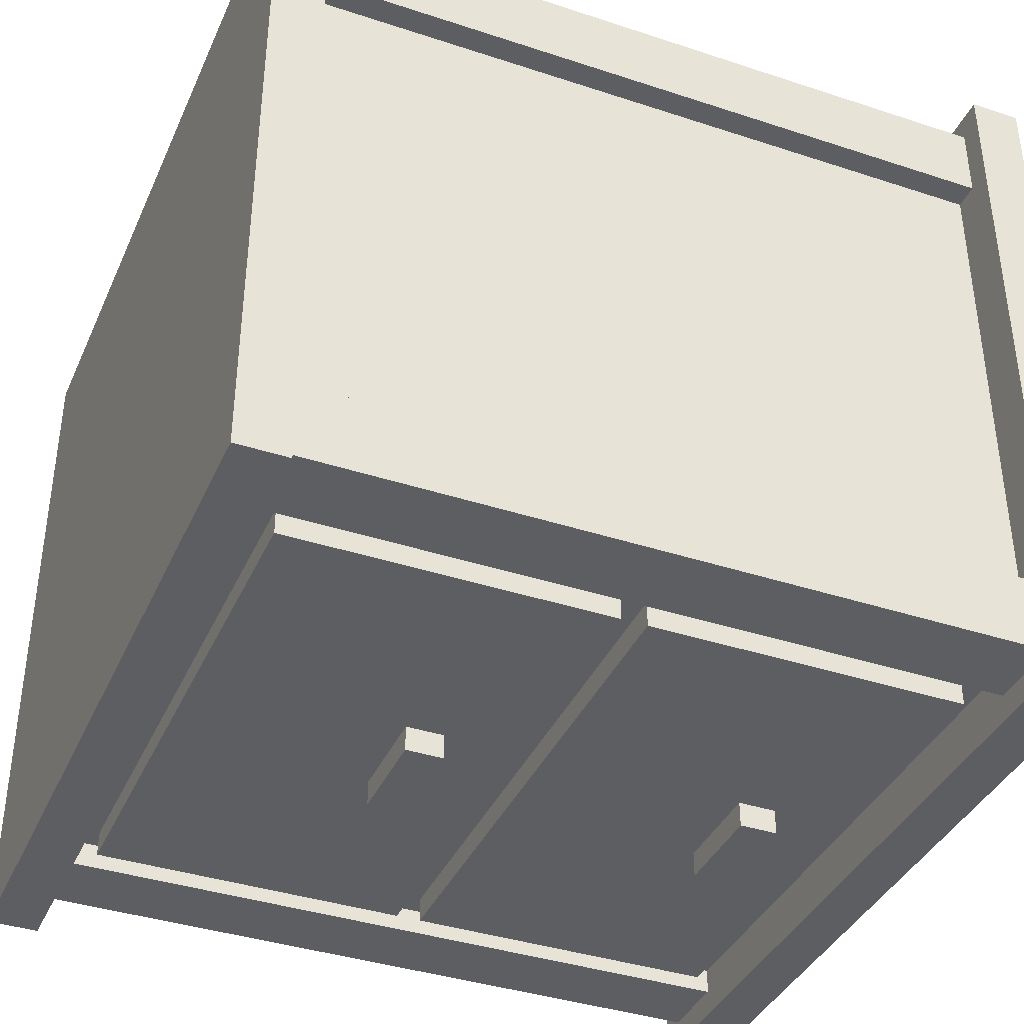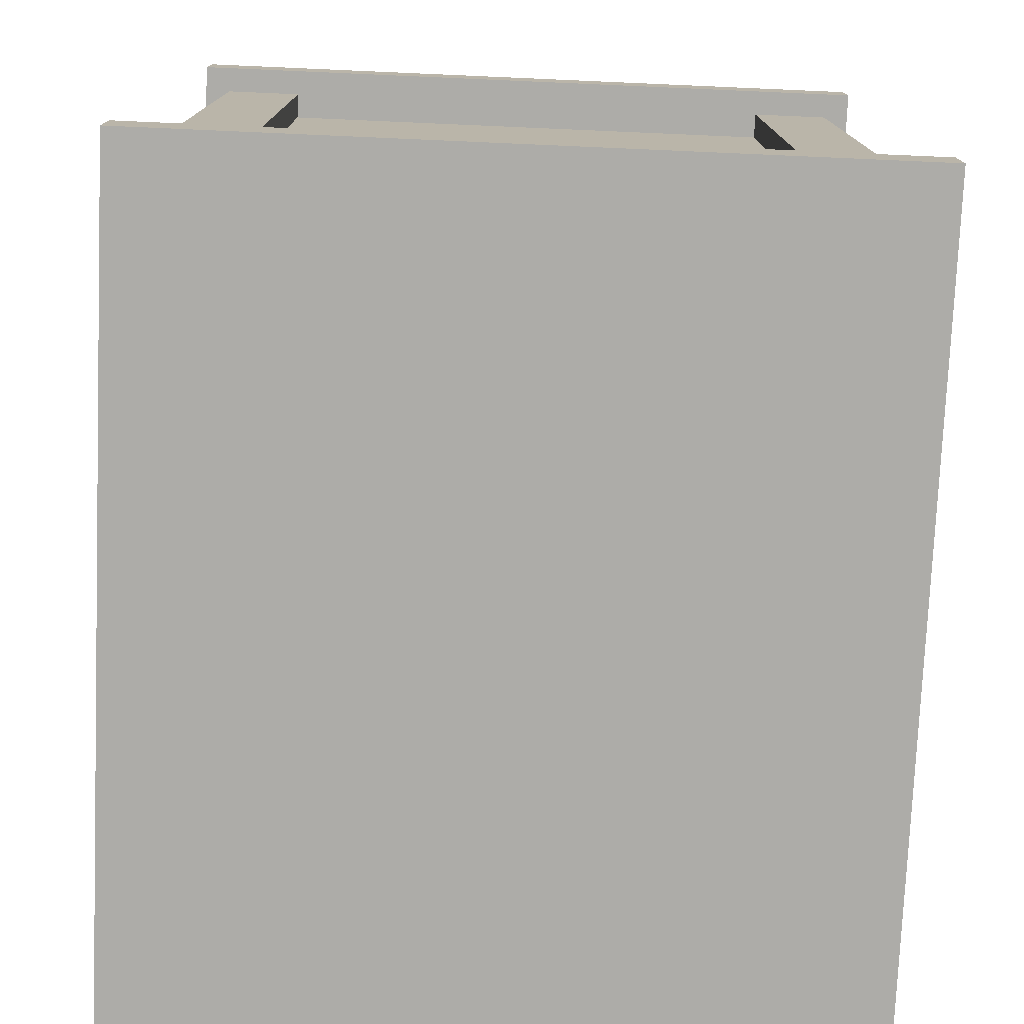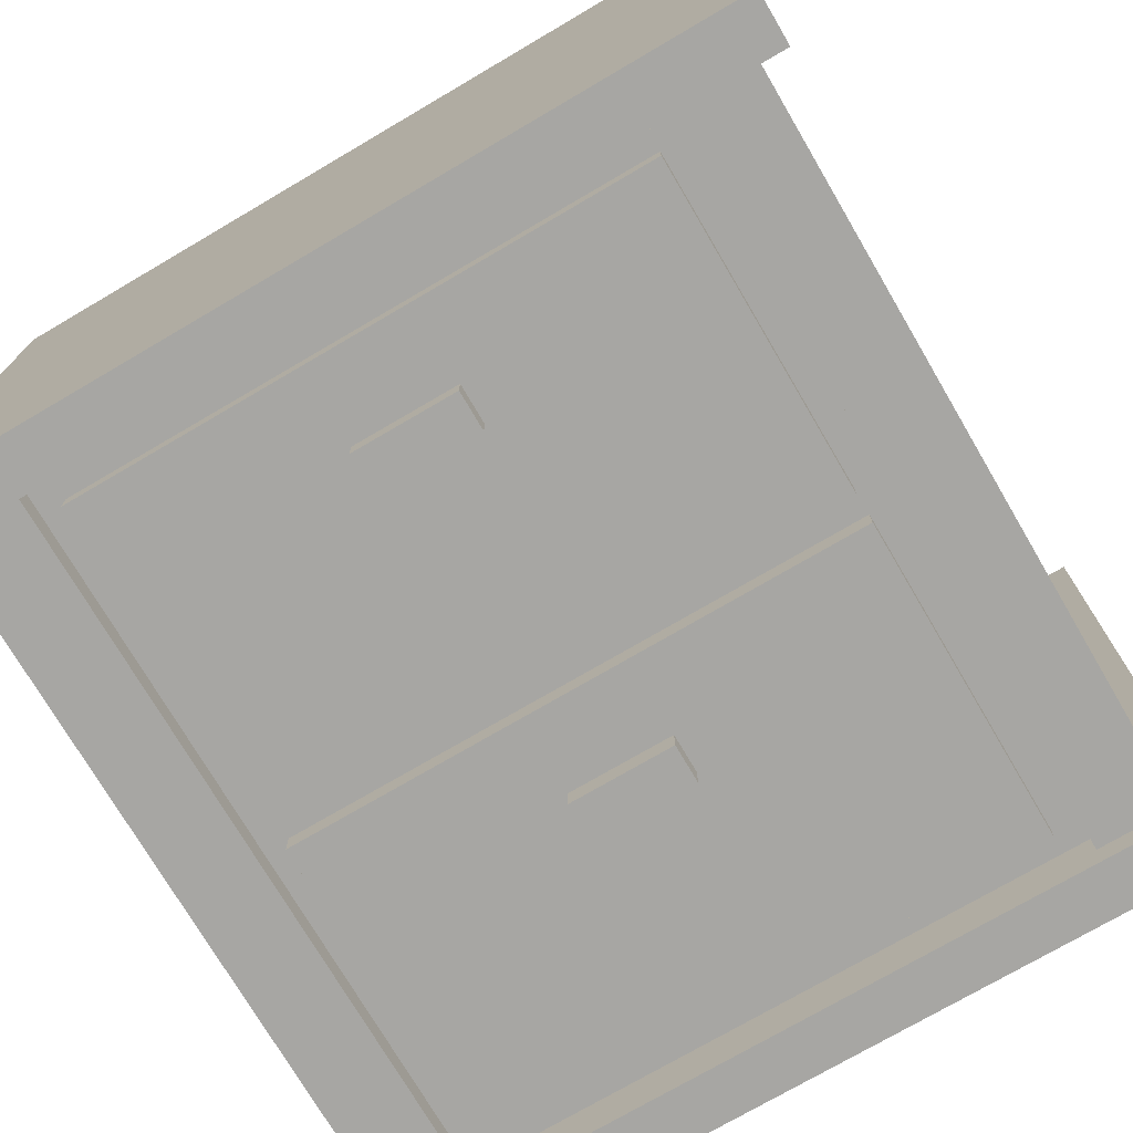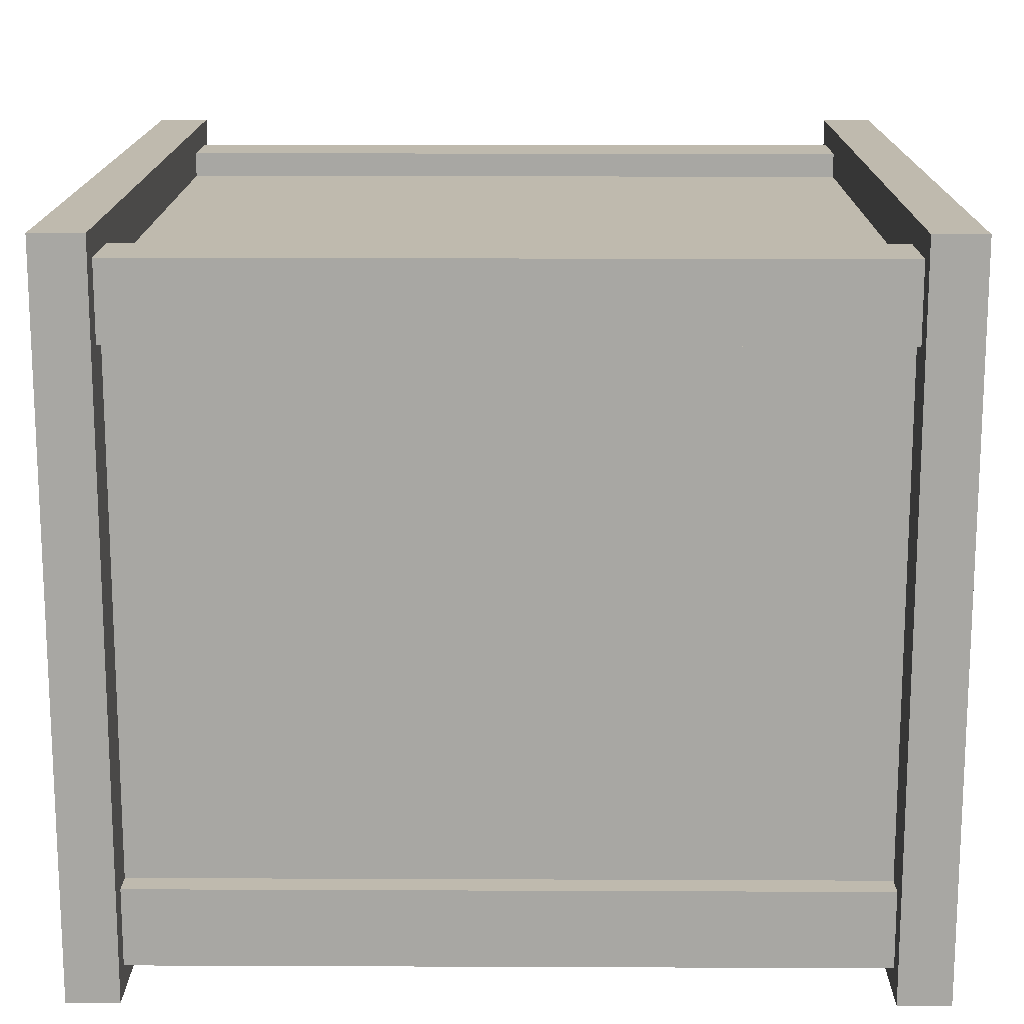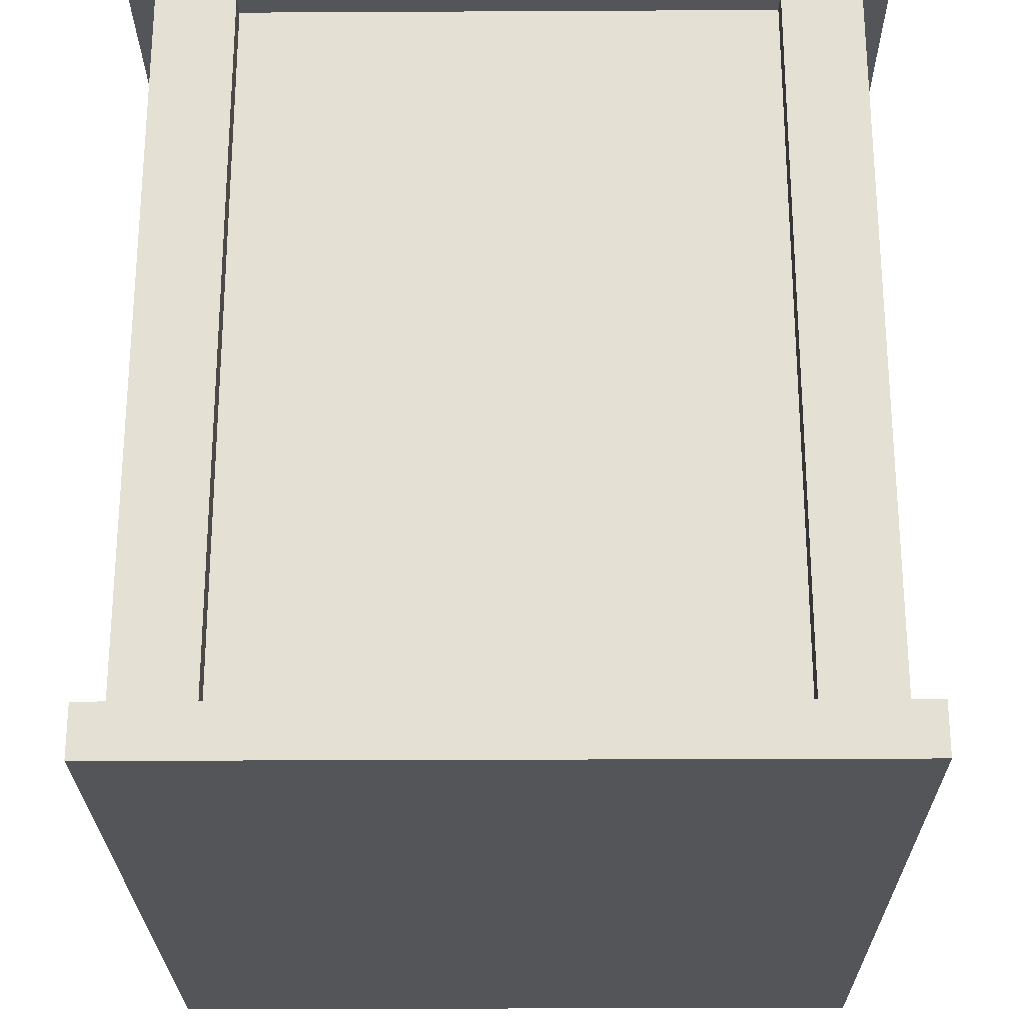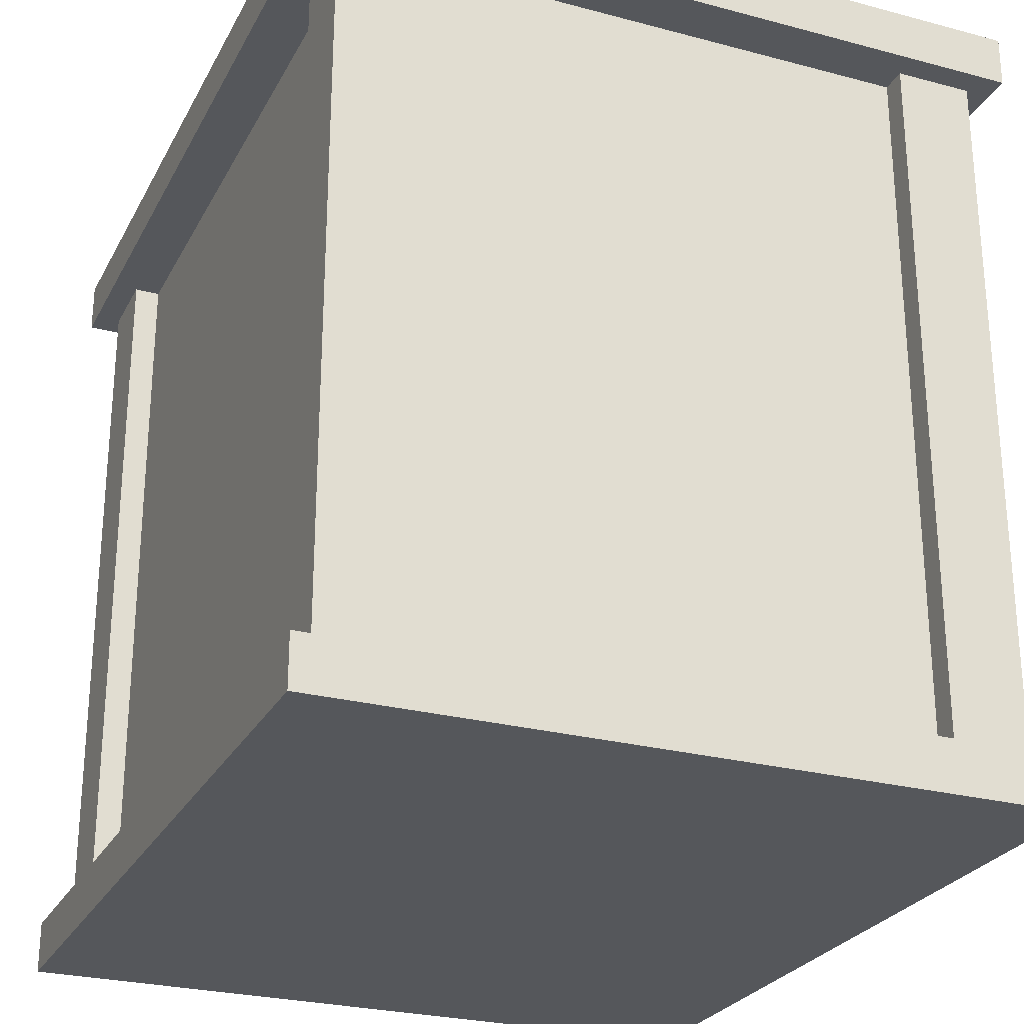
<metadata>
{"format":"obj","ext":"obj","renderer":"f3d","projection":"perspective","resolution":1024,"background":"white","views":[{"elev":-38.7,"azim":-112.5,"up":"+Z"},{"elev":-76.7,"azim":87.5,"up":"+Y"},{"elev":-74.2,"azim":30.4,"up":"+Z"},{"elev":15.5,"azim":90.5,"up":"+Z"},{"elev":-24.8,"azim":-89.5,"up":"+Y"},{"elev":-26.4,"azim":67.3,"up":"+Y"}]}
</metadata>
<code>
o Object_16_Object_8
v 7.5 7 -5
v 7.5 -7 -5
v 7.5 7 -6.5
v 7.5 -7 -6.5
v 6 7 -6.5
v 6 -7 -6.5
v 6 7 -5
v 6 -7 -5
v 6 7 -5
v 6 -7 -5
v 7.5 7 -5
v 7.5 -7 -5
v 7.5 7 -6.5
v 7.5 -7 -6.5
v 6 7 -6.5
v 6 -7 -6.5
v 8 8 7
v 8 7 7
v 8 8 -7
v 8 7 -7
v -8 8 -7
v -8 7 -7
v -8 8 7
v -8 7 7
v -8 8 -7
v -8 8 7
v 8 8 -7
v 8 8 7
v -8 7 7
v -8 7 -7
v 8 7 7
v 8 7 -7
v -8 8 7
v -8 7 7
v 8 8 7
v 8 7 7
v 8 8 -7
v 8 7 -7
v -8 8 -7
v -8 7 -7
v 7.5 7 6.5
v 7.5 -7 6.5
v 7.5 7 5
v 7.5 -7 5
v 6 7 5
v 6 -7 5
v 6 7 6.5
v 6 -7 6.5
v 6 7 6.5
v 6 -7 6.5
v 7.5 7 6.5
v 7.5 -7 6.5
v 7.5 7 5
v 7.5 -7 5
v 6 7 5
v 6 -7 5
v 6 7 5
v 6 7 6.5
v 7.5 7 5
v 7.5 7 6.5
v 6 -7 6.5
v 6 -7 5
v 7.5 -7 6.5
v 7.5 -7 5
v -6 7 6.5
v -6 -7 6.5
v -6 7 5
v -6 -7 5
v -7.5 7 5
v -7.5 -7 5
v -7.5 7 6.5
v -7.5 -7 6.5
v -7.5 7 6.5
v -7.5 -7 6.5
v -6 7 6.5
v -6 -7 6.5
v -6 7 5
v -6 -7 5
v -7.5 7 5
v -7.5 -7 5
v -7.5 7 5
v -7.5 7 6.5
v -6 7 5
v -6 7 6.5
v -7.5 -7 6.5
v -7.5 -7 5
v -6 -7 6.5
v -6 -7 5
v -6 7 -5
v -6 -7 -5
v -6 7 -6.5
v -6 -7 -6.5
v -7.5 7 -6.5
v -7.5 -7 -6.5
v -7.5 7 -5
v -7.5 -7 -5
v -7.5 7 -5
v -7.5 -7 -5
v -6 7 -5
v -6 -7 -5
v -6 7 -6.5
v -6 -7 -6.5
v -7.5 7 -6.5
v -7.5 -7 -6.5
v -7.5 7 -6.5
v -7.5 7 -5
v -6 7 -6.5
v -6 7 -5
v -7.5 -7 -5
v -7.5 -7 -6.5
v -6 -7 -5
v -6 -7 -6.5
v 6 7 -6.5
v 6 7 -5
v 7.5 7 -6.5
v 7.5 7 -5
v 6 -7 -5
v 6 -7 -6.5
v 7.5 -7 -5
v 7.5 -7 -6.5
v 1 -4.25 -6.5
v 1 -5 -6.5
v 1 -4.25 -7
v 1 -5 -7
v -1 -4.25 -7
v -1 -5 -7
v -1 -4.25 -6.5
v -1 -5 -6.5
v -1 -4.25 -7
v -1 -4.25 -6.5
v 1 -4.25 -7
v 1 -4.25 -6.5
v -1 -5 -6.5
v -1 -5 -7
v 1 -5 -6.5
v 1 -5 -7
v -1 -4.25 -6.5
v -1 -5 -6.5
v 1 -4.25 -6.5
v 1 -5 -6.5
v 1 -4.25 -7
v 1 -5 -7
v -1 -4.25 -7
v -1 -5 -7
v 1 2.5 -6.5
v 1 1.75 -6.5
v 1 2.5 -7
v 1 1.75 -7
v -1 2.5 -7
v -1 1.75 -7
v -1 2.5 -6.5
v -1 1.75 -6.5
v -1 2.5 -7
v -1 2.5 -6.5
v 1 2.5 -7
v 1 2.5 -6.5
v -1 1.75 -6.5
v -1 1.75 -7
v 1 1.75 -6.5
v 1 1.75 -7
v -1 2.5 -6.5
v -1 1.75 -6.5
v 1 2.5 -6.5
v 1 1.75 -6.5
v 1 2.5 -7
v 1 1.75 -7
v -1 2.5 -7
v -1 1.75 -7
v 5.5 6.5 -6
v 5.5 0.25 -6
v 5.5 6.5 -6.5
v 5.5 0.25 -6.5
v -5.5 6.5 -6.5
v -5.5 0.25 -6.5
v -5.5 6.5 -6
v -5.5 0.25 -6
v -5.5 6.5 -6.5
v -5.5 6.5 -6
v 5.5 6.5 -6.5
v 5.5 6.5 -6
v -5.5 0.25 -6
v -5.5 0.25 -6.5
v 5.5 0.25 -6
v 5.5 0.25 -6.5
v -5.5 6.5 -6
v -5.5 0.25 -6
v 5.5 6.5 -6
v 5.5 0.25 -6
v 5.5 6.5 -6.5
v 5.5 0.25 -6.5
v -5.5 6.5 -6.5
v -5.5 0.25 -6.5
v 5.5 -0.25 -6
v 5.5 -6.5 -6
v 5.5 -0.25 -6.5
v 5.5 -6.5 -6.5
v -5.5 -0.25 -6.5
v -5.5 -6.5 -6.5
v -5.5 -0.25 -6
v -5.5 -6.5 -6
v -5.5 -0.25 -6.5
v -5.5 -0.25 -6
v 5.5 -0.25 -6.5
v 5.5 -0.25 -6
v -5.5 -6.5 -6
v -5.5 -6.5 -6.5
v 5.5 -6.5 -6
v 5.5 -6.5 -6.5
v -5.5 -0.25 -6
v -5.5 -6.5 -6
v 5.5 -0.25 -6
v 5.5 -6.5 -6
v 5.5 -0.25 -6.5
v 5.5 -6.5 -6.5
v -5.5 -0.25 -6.5
v -5.5 -6.5 -6.5
v 7 7 6
v 7 -7 6
v 7 7 -6
v 7 -7 -6
v -7 7 -6
v -7 -7 -6
v -7 7 6
v -7 -7 6
v -7 7 -6
v -7 7 6
v 7 7 -6
v 7 7 6
v -7 -7 6
v -7 -7 -6
v 7 -7 6
v 7 -7 -6
v -7 7 6
v -7 -7 6
v 7 7 6
v 7 -7 6
v 7 7 -6
v 7 -7 -6
v -7 7 -6
v -7 -7 -6
v 8 -7 7
v 8 -8 7
v 8 -7 -7
v 8 -8 -7
v -8 -7 -7
v -8 -8 -7
v -8 -7 7
v -8 -8 7
v -8 -7 -7
v -8 -7 7
v 8 -7 -7
v 8 -7 7
v -8 -8 7
v -8 -8 -7
v 8 -8 7
v 8 -8 -7
v -8 -7 7
v -8 -8 7
v 8 -7 7
v 8 -8 7
v 8 -7 -7
v 8 -8 -7
v -8 -7 -7
v -8 -8 -7
f 1 2 3
f 2 4 3
f 5 6 7
f 6 8 7
f 9 10 11
f 10 12 11
f 13 14 15
f 14 16 15
f 17 18 19
f 18 20 19
f 21 22 23
f 22 24 23
f 25 26 27
f 26 28 27
f 29 30 31
f 30 32 31
f 33 34 35
f 34 36 35
f 37 38 39
f 38 40 39
f 41 42 43
f 42 44 43
f 45 46 47
f 46 48 47
f 49 50 51
f 50 52 51
f 53 54 55
f 54 56 55
f 65 66 67
f 66 68 67
f 69 70 71
f 70 72 71
f 73 74 75
f 74 76 75
f 77 78 79
f 78 80 79
f 89 90 91
f 90 92 91
f 93 94 95
f 94 96 95
f 97 98 99
f 98 100 99
f 101 102 103
f 102 104 103
f 121 122 123
f 122 124 123
f 125 126 127
f 126 128 127
f 129 130 131
f 130 132 131
f 133 134 135
f 134 136 135
f 137 138 139
f 138 140 139
f 141 142 143
f 142 144 143
f 145 146 147
f 146 148 147
f 149 150 151
f 150 152 151
f 153 154 155
f 154 156 155
f 157 158 159
f 158 160 159
f 161 162 163
f 162 164 163
f 165 166 167
f 166 168 167
f 169 170 171
f 170 172 171
f 173 174 175
f 174 176 175
f 177 178 179
f 178 180 179
f 181 182 183
f 182 184 183
f 185 186 187
f 186 188 187
f 189 190 191
f 190 192 191
f 193 194 195
f 194 196 195
f 197 198 199
f 198 200 199
f 201 202 203
f 202 204 203
f 205 206 207
f 206 208 207
f 209 210 211
f 210 212 211
f 213 214 215
f 214 216 215
f 217 218 219
f 218 220 219
f 221 222 223
f 222 224 223
f 225 226 227
f 226 228 227
f 229 230 231
f 230 232 231
f 233 234 235
f 234 236 235
f 237 238 239
f 238 240 239
f 241 242 243
f 242 244 243
f 245 246 247
f 246 248 247
f 249 250 251
f 250 252 251
f 253 254 255
f 254 256 255
f 257 258 259
f 258 260 259
f 261 262 263
f 262 264 263
f 57 58 59
f 58 60 59
f 61 62 63
f 62 64 63
f 105 106 107
f 106 108 107
f 109 110 111
f 110 112 111
f 81 82 83
f 82 84 83
f 85 86 87
f 86 88 87
f 113 114 115
f 114 116 115
f 117 118 119
f 118 120 119

</code>
